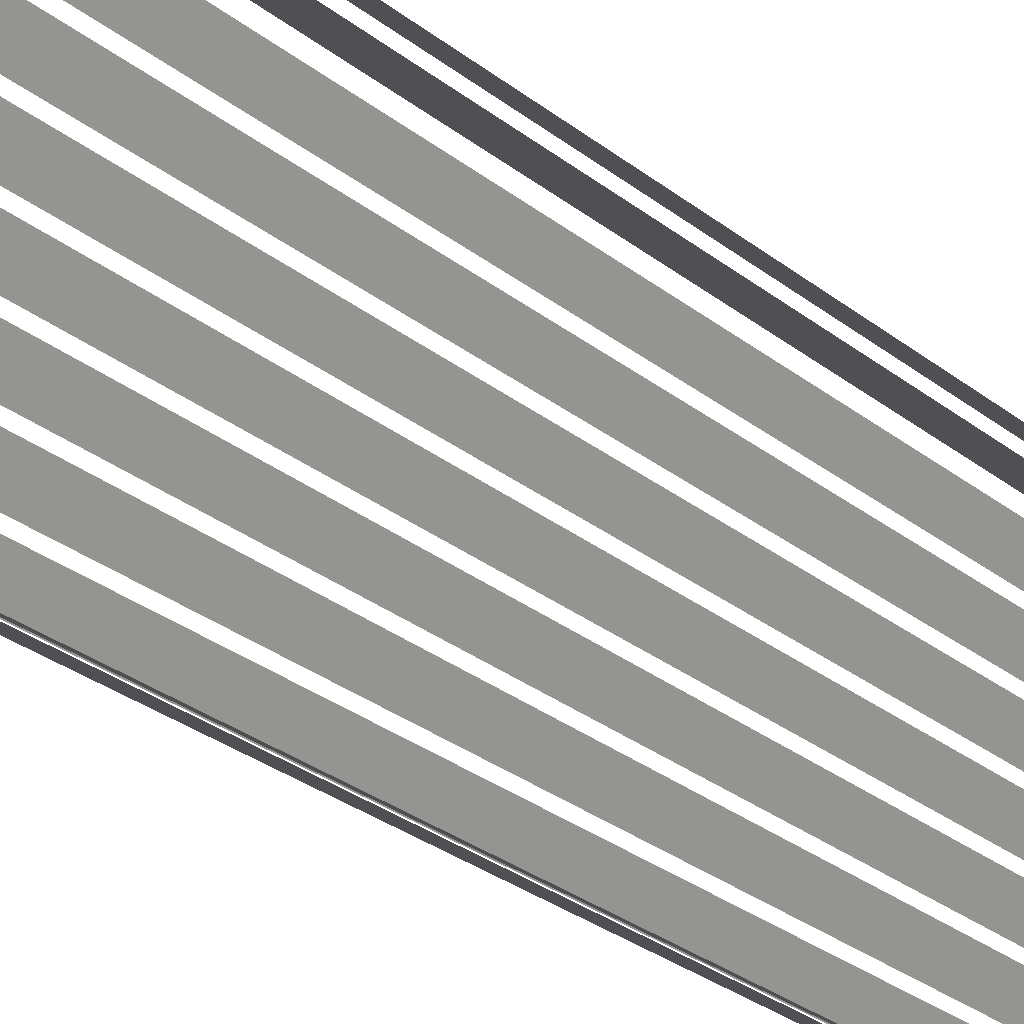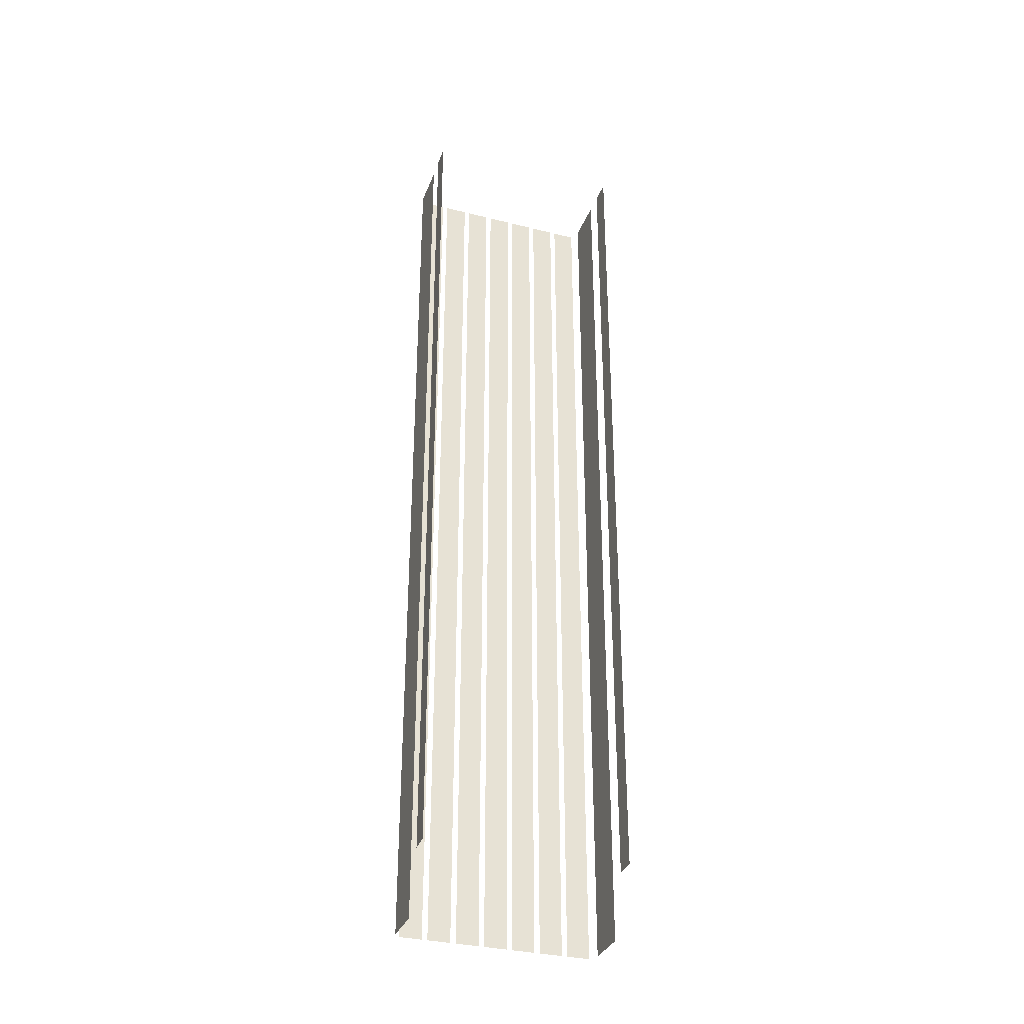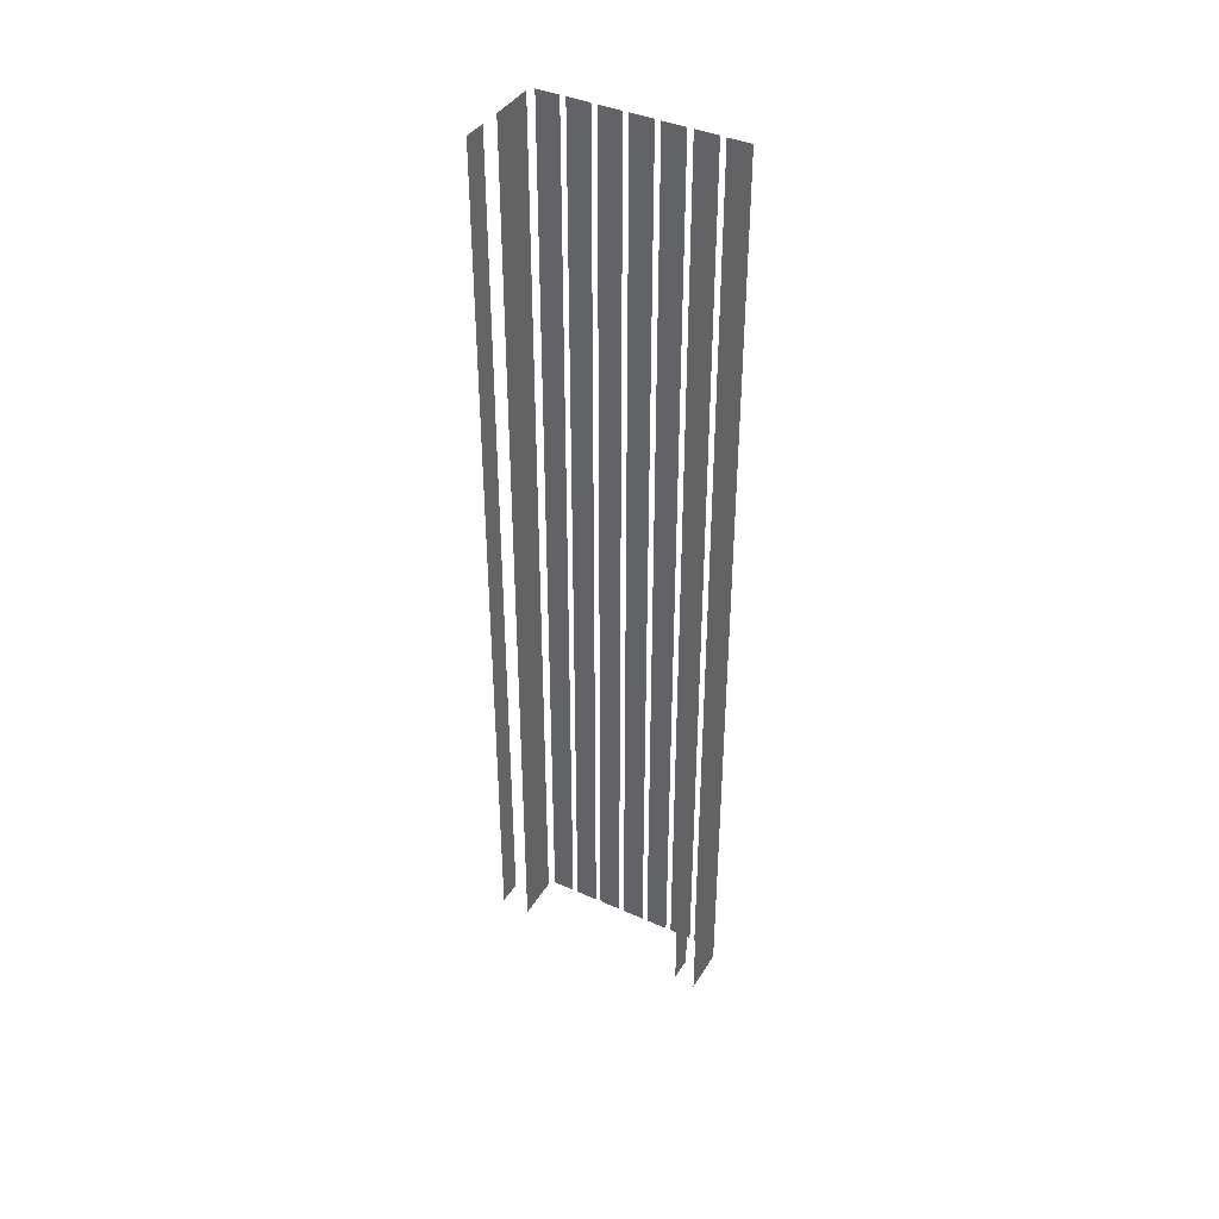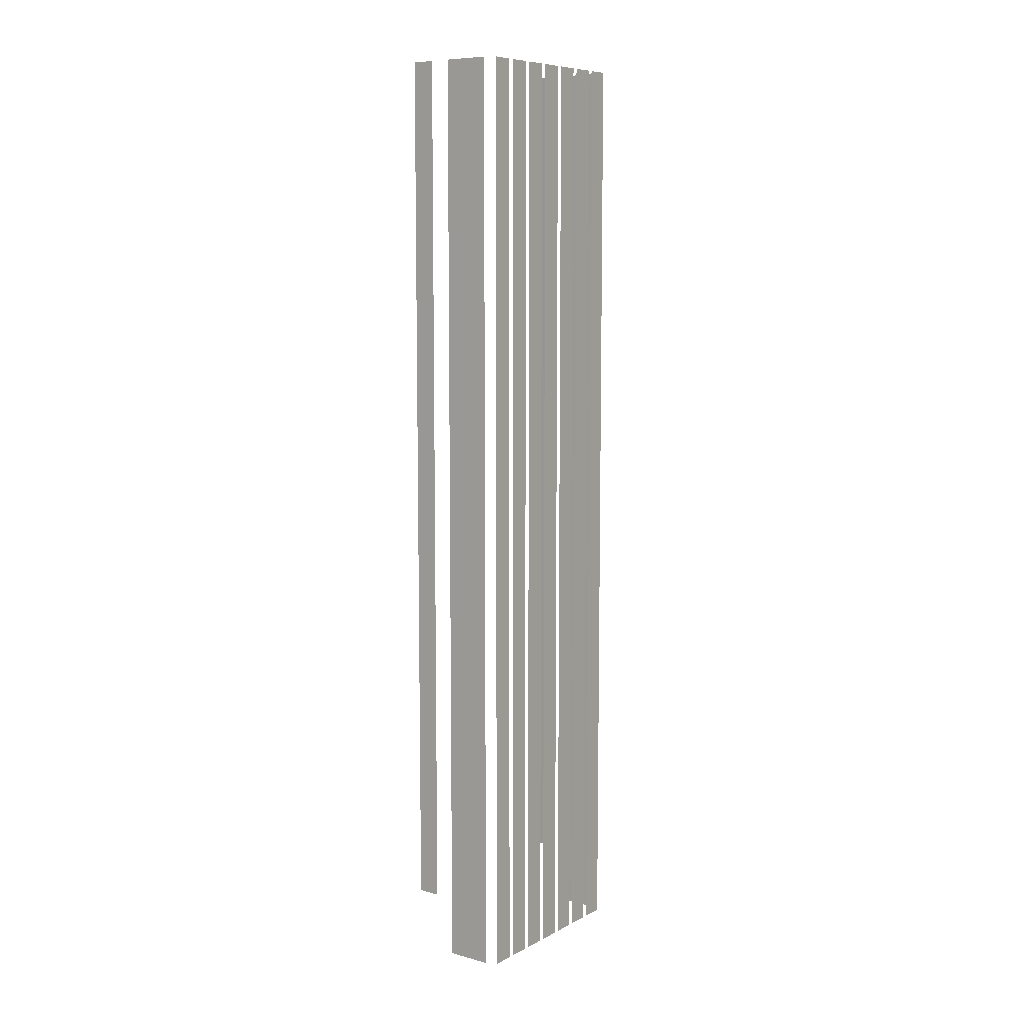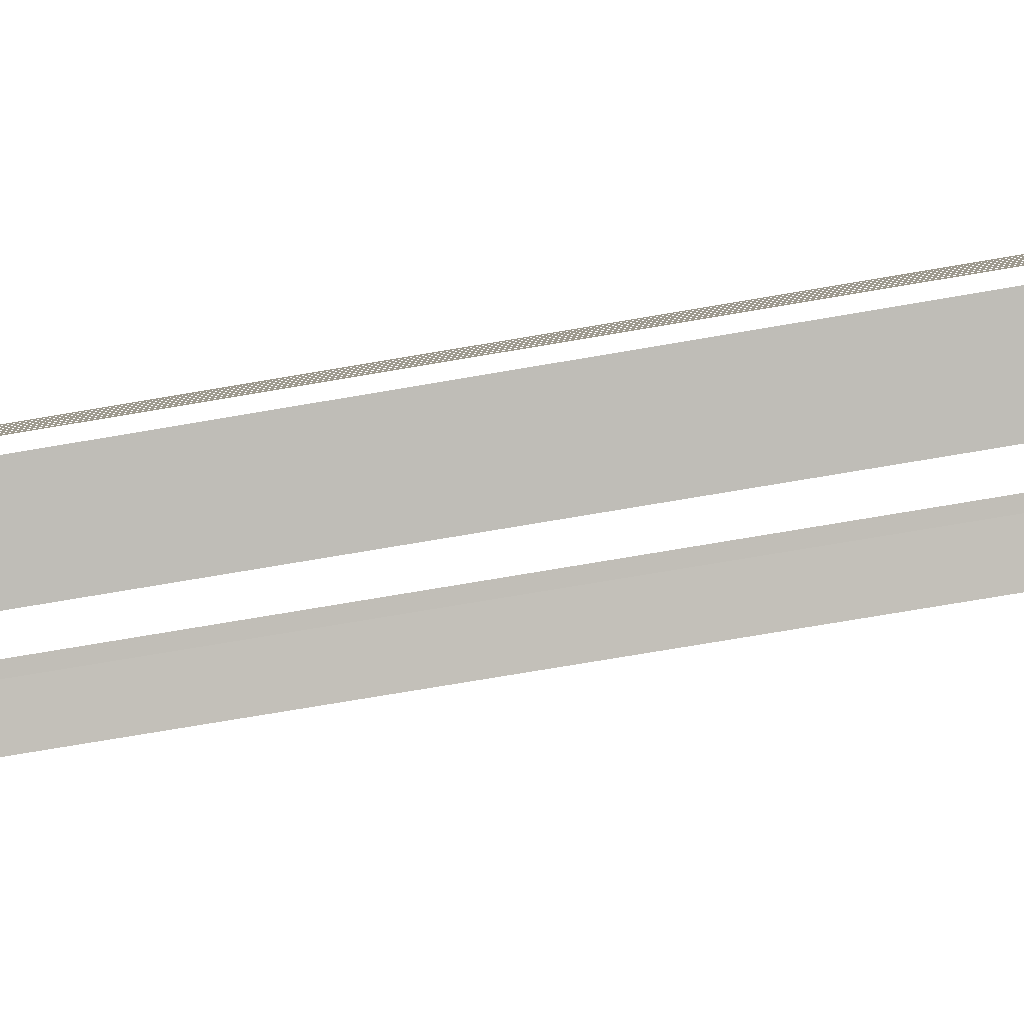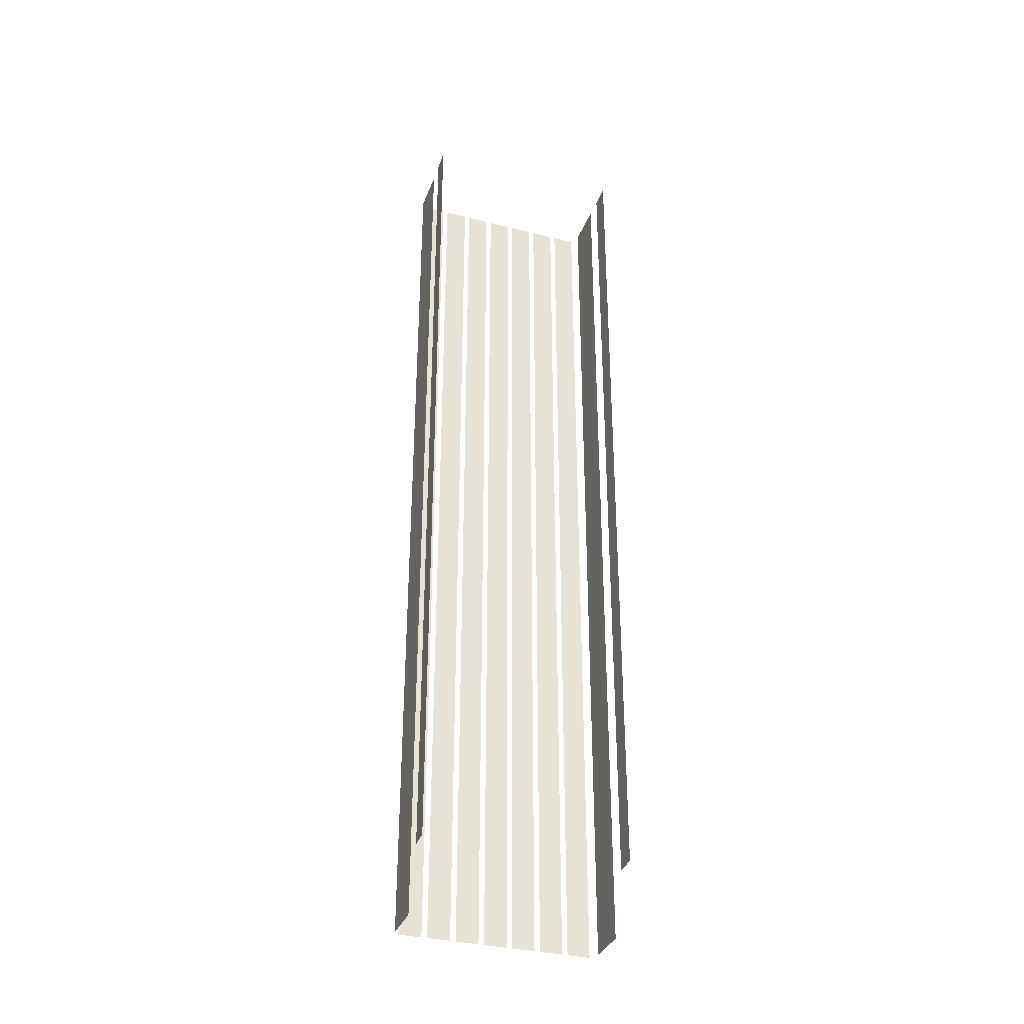
<metadata>
{"format":"obj","ext":"obj","renderer":"f3d","projection":"perspective","resolution":1024,"background":"white","views":[{"elev":-23.6,"azim":35.3,"up":"+Y"},{"elev":-33.2,"azim":43.0,"up":"+Z"},{"elev":40.5,"azim":90.8,"up":"+Z"},{"elev":8.3,"azim":-171.7,"up":"+Z"},{"elev":-59.1,"azim":-79.2,"up":"+Y"},{"elev":-34.1,"azim":43.1,"up":"+Z"}]}
</metadata>
<code>
o geometryt000010000010000110010110000110000110100000010110st120
v 1186 -293.9 189.1
v 1186 -295.3 189.1
v 1186 -295.3 257.6
v 1186 -293.9 257.6
v 1187 -292 189.1
v 1187 -293.5 189.1
v 1187 -293.5 257.6
v 1187 -292 257.6
v 1188 -290.2 257.6
v 1188 -290.2 189.1
v 1188 -291.7 189.1
v 1188 -291.7 257.6
v 1189 -288.4 257.6
v 1189 -288.4 189.1
v 1188 -289.8 189.1
v 1188 -289.8 257.6
v 1190 -286.5 189.1
v 1189 -288 189.1
v 1189 -288 257.6
v 1190 -286.5 257.6
v 1191 -284.7 189.1
v 1190 -286.2 189.1
v 1190 -286.2 257.6
v 1191 -284.7 257.6
v 1192 -282.9 189.1
v 1191 -284.3 189.1
v 1191 -284.3 257.6
v 1192 -282.9 257.6
v 1186 -295.8 189.1
v 1189 -297.4 189.1
v 1189 -297.4 257.6
v 1186 -295.8 257.6
v 1190 -298.1 257.6
v 1190 -298.1 193.6
v 1191 -298.9 193.6
v 1191 -298.9 257.6
v 1196 -284.5 189.1
v 1193 -282.9 189.1
v 1193 -282.9 257.6
v 1196 -284.5 257.6
v 1199 -286 257.6
v 1199 -286 193.6
v 1197 -285.2 193.6
v 1197 -285.2 257.6
f 1 2 3
f 4 1 3
f 5 6 7
f 8 5 7
f 9 10 11
f 9 11 12
f 13 14 15
f 13 15 16
f 17 18 19
f 20 17 19
f 21 22 23
f 24 21 23
f 25 26 27
f 28 25 27
f 29 30 31
f 32 29 31
f 33 34 35
f 33 35 36
f 37 38 39
f 40 37 39
f 41 42 43
f 41 43 44

</code>
